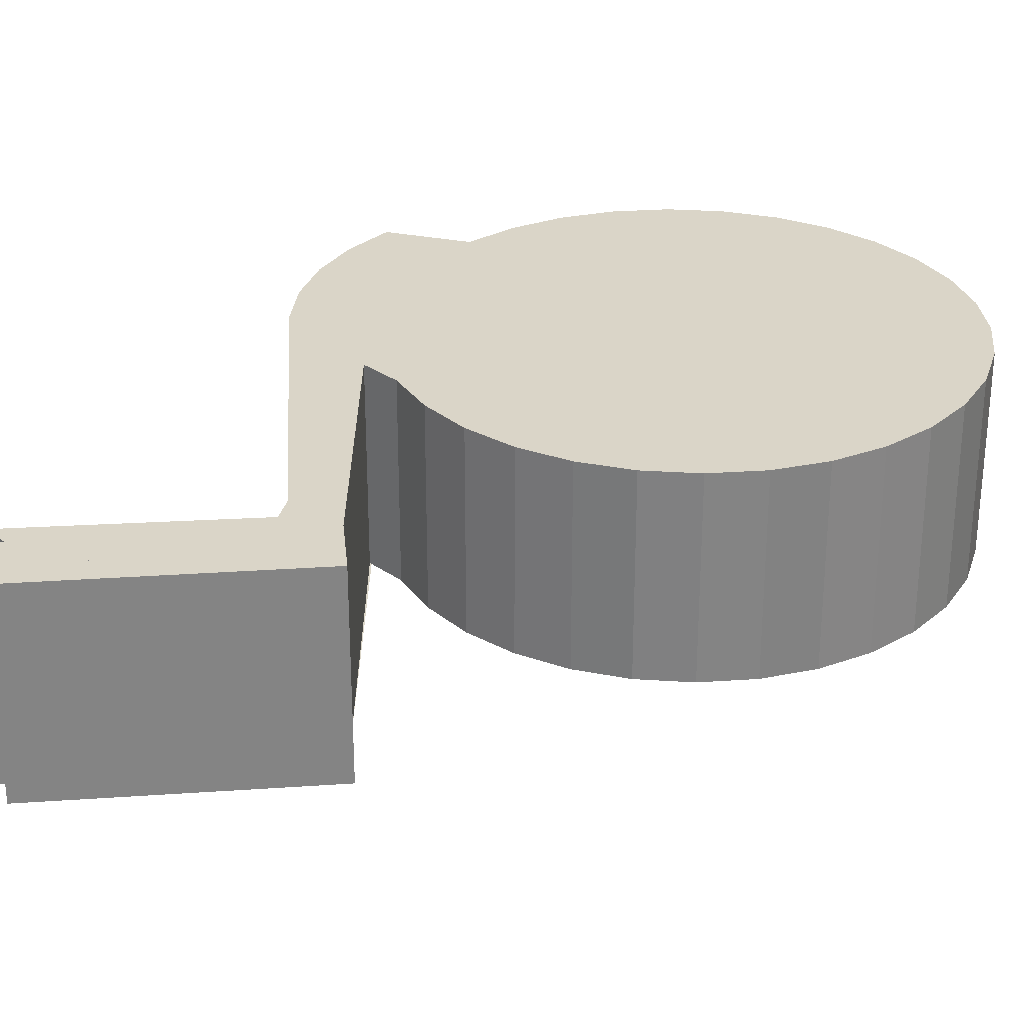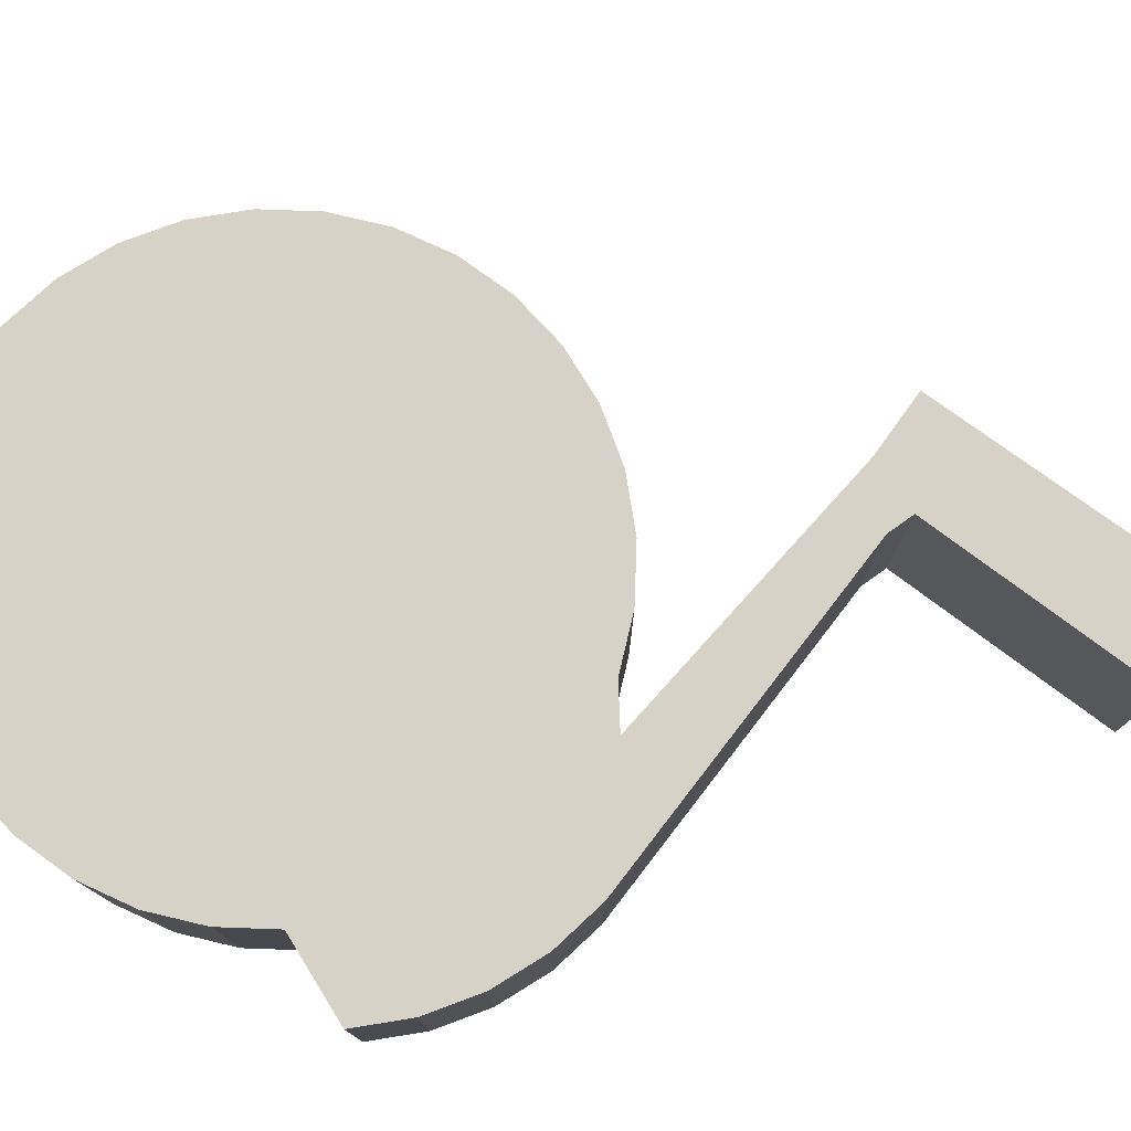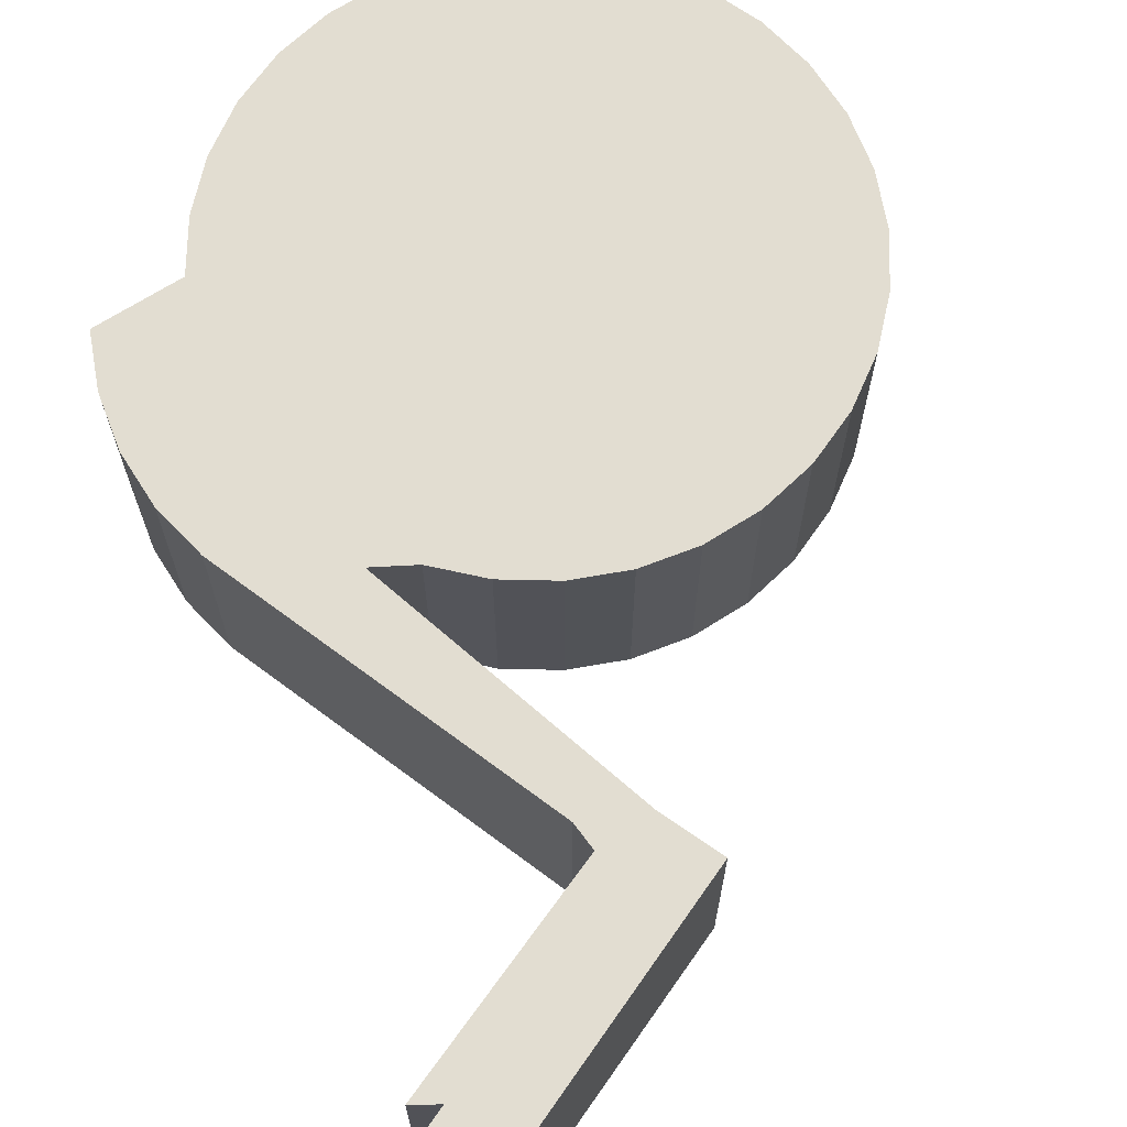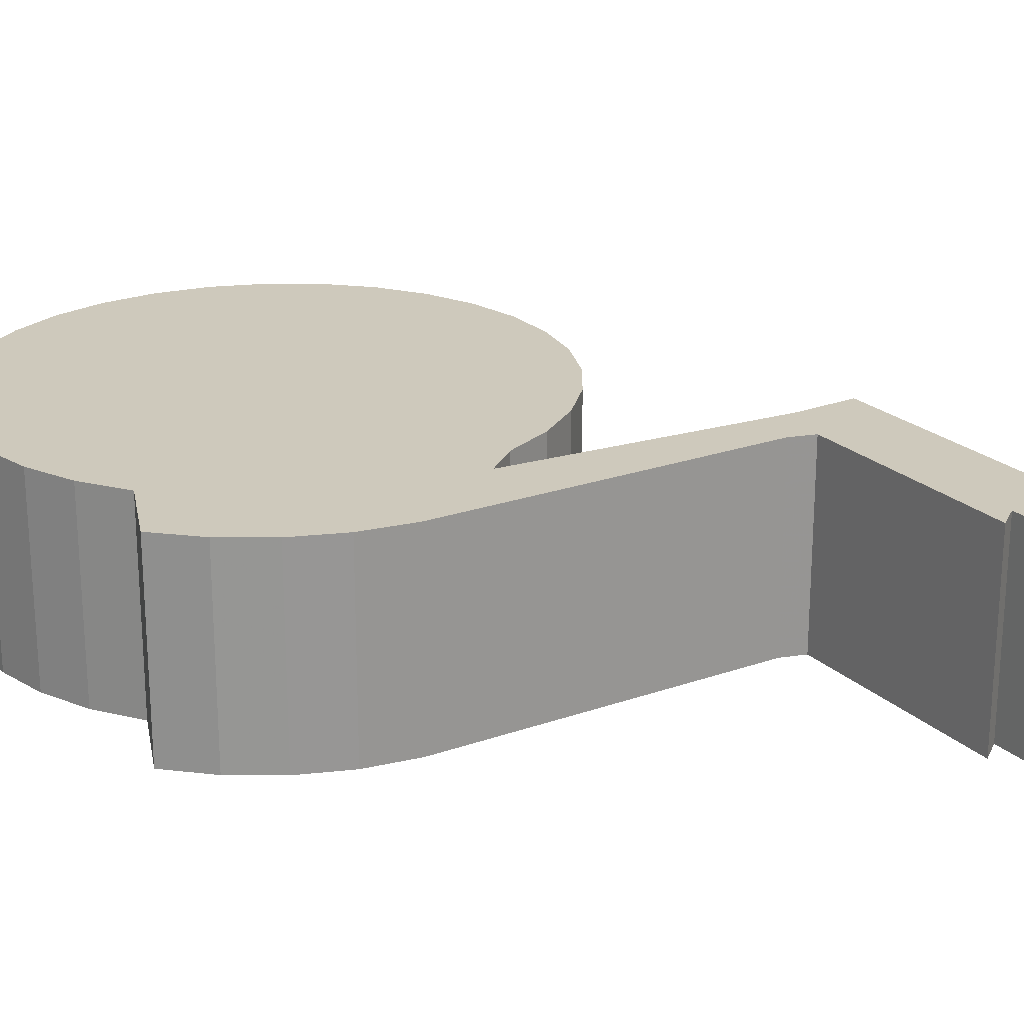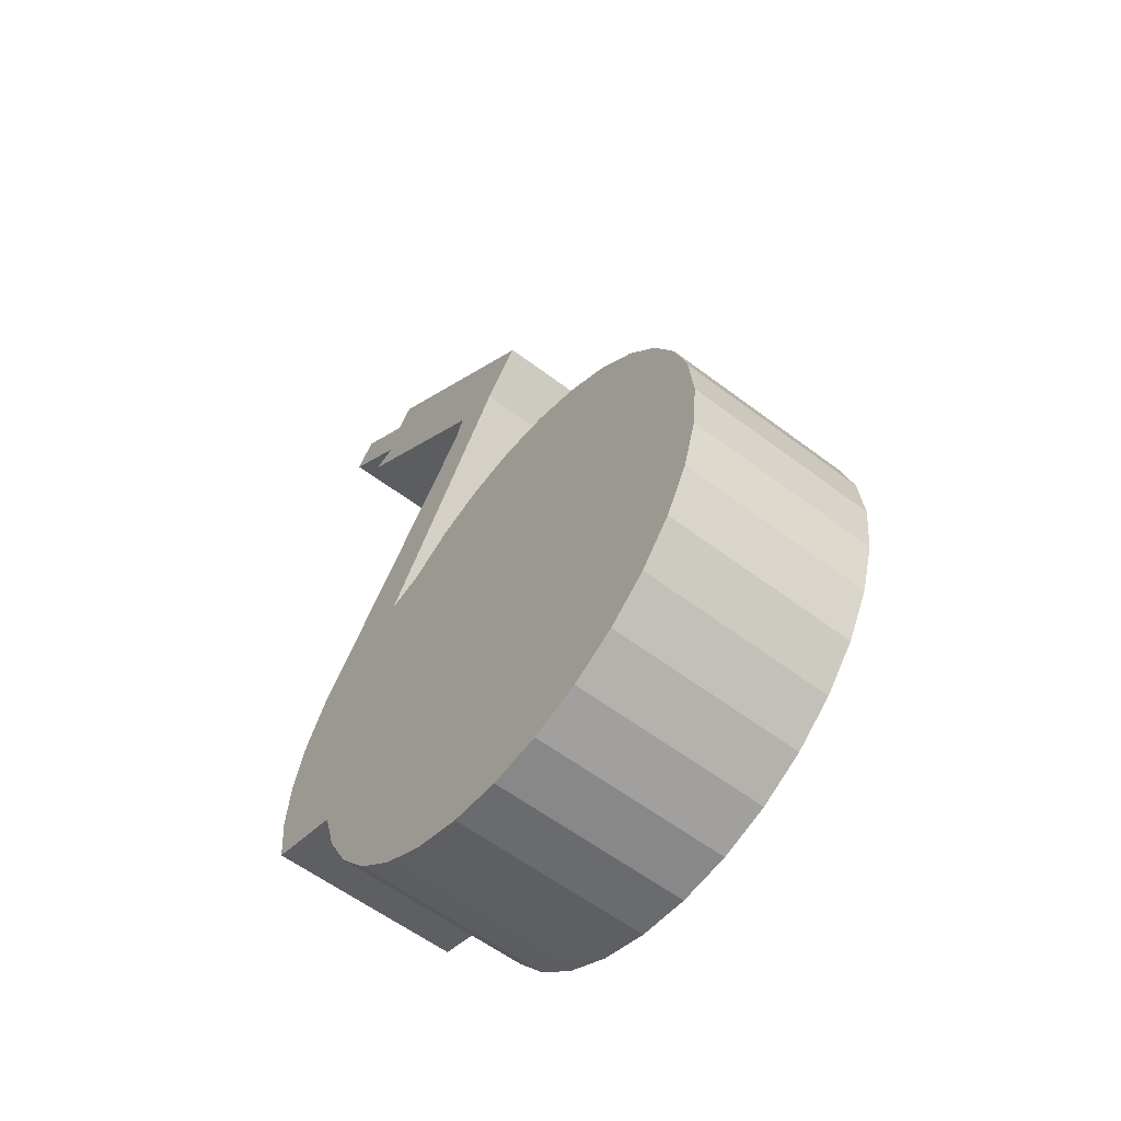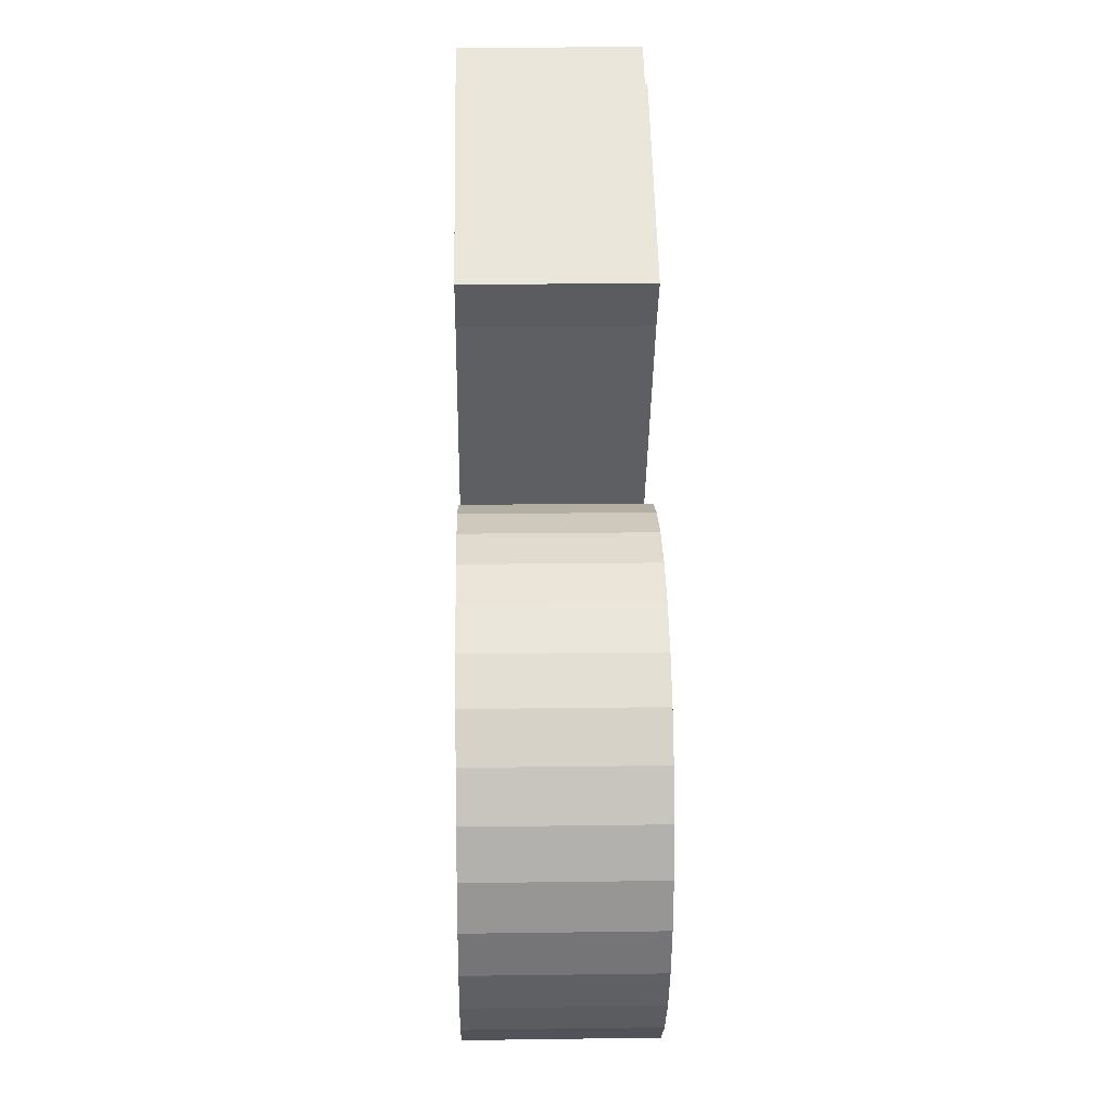
<metadata>
{"format":"obj","ext":"obj","renderer":"f3d","projection":"perspective","resolution":1024,"background":"white","views":[{"elev":29.1,"azim":-146.4,"up":"+Z"},{"elev":78.2,"azim":75.2,"up":"+Z"},{"elev":68.5,"azim":164.4,"up":"+Z"},{"elev":22.3,"azim":96.0,"up":"+Z"},{"elev":-58.2,"azim":-128.1,"up":"+Y"},{"elev":16.7,"azim":-91.6,"up":"+Y"}]}
</metadata>
<code>
o Cylinder
v 0 0.1792 -0.03624
v 0 0.1792 0.09398
v 0.03495 0.1757 -0.03624
v 0.03495 0.1757 0.09398
v 0.06856 0.1655 -0.03624
v 0.06856 0.1655 0.09398
v 0.09953 0.149 -0.03624
v 0.09953 0.149 0.09398
v 0.1267 0.1429 -0.03624
v 0.1267 0.1429 0.09398
v 0.149 0.09953 -0.03624
v 0.149 0.09953 0.09398
v 0.1655 0.06856 -0.03624
v 0.1655 0.06856 0.09398
v 0.1757 0.03495 -0.03624
v 0.1757 0.03495 0.09398
v 0.1792 0 -0.03624
v 0.1792 0 0.09398
v 0.1757 -0.03495 -0.03624
v 0.1757 -0.03495 0.09398
v 0.1655 -0.06856 -0.03624
v 0.1655 -0.06856 0.09398
v 0.149 -0.09953 -0.03624
v 0.149 -0.09953 0.09398
v 0.1267 -0.1267 -0.03624
v 0.1267 -0.1267 0.09398
v 0.09953 -0.149 -0.03624
v 0.09953 -0.149 0.09398
v 0.06856 -0.1655 -0.03624
v 0.06856 -0.1655 0.09398
v 0.03495 -0.1757 -0.03624
v 0.03495 -0.1757 0.09398
v -0 -0.1792 -0.03624
v -0 -0.1792 0.09398
v -0.03495 -0.1757 -0.03624
v -0.03495 -0.1757 0.09398
v -0.06856 -0.1655 -0.03624
v -0.06856 -0.1655 0.09398
v -0.09953 -0.149 -0.03624
v -0.09953 -0.149 0.09398
v -0.1267 -0.1267 -0.03624
v -0.1267 -0.1267 0.09398
v -0.149 -0.09953 -0.03624
v -0.149 -0.09953 0.09398
v -0.1655 -0.06856 -0.03624
v -0.1655 -0.06856 0.09398
v -0.1757 -0.03495 -0.03624
v -0.1757 -0.03495 0.09398
v -0.1792 1e-06 -0.03624
v -0.1792 0 0.09398
v -0.1757 0.03495 -0.03624
v -0.1757 0.03495 0.09398
v -0.1655 0.06856 -0.03624
v -0.1655 0.06856 0.09398
v -0.149 0.09953 -0.03624
v -0.149 0.09953 0.09398
v -0.1267 0.1267 -0.03624
v -0.1267 0.1267 0.09398
v -0.09953 0.149 -0.03624
v -0.09953 0.149 0.09398
v -0.06856 0.1655 -0.03624
v -0.06856 0.1655 0.09398
v -0.03495 0.1757 -0.03624
v -0.03495 0.1757 0.09398
v 0.02508 0.2983 -0.03624
v 0.02508 0.2983 0.09398
v 0.2015 0.1155 -0.03624
v 0.2015 0.1155 0.09398
v 0.218 0.08449 -0.03624
v 0.218 0.08449 0.09398
v 0.2282 0.05088 -0.03624
v 0.2282 0.05088 0.09398
v 0.2317 0.01593 -0.03624
v 0.2317 0.01593 0.09398
v 0.2282 -0.01902 -0.03624
v 0.2282 -0.01902 0.09398
v 0.132 0.1326 -0.03624
v 0.132 0.1326 0.09398
v 0.06418 0.2939 -0.03624
v 0.06418 0.2939 0.09398
v 0.1732 0.4017 0.09398
v 0.1732 0.4017 -0.03624
v 0.1562 0.4061 0.09398
v 0.1562 0.4061 -0.03624
v 0.04464 0.3143 -0.03624
v 0.05803 0.31 0.09398
v 0.05803 0.31 -0.03624
v 0.04464 0.3143 0.09398
v 0.01057 0.3159 -0.03624
v 0.01057 0.3159 0.09398
v 0.03013 0.332 -0.03624
v 0.03013 0.332 0.09398
v -0.001043 0.33 -0.03624
v -0.001043 0.33 0.09398
v 0.01852 0.3461 -0.03624
v 0.01852 0.3461 0.09398
v 0.1478 0.4287 -0.03624
v 0.1478 0.4287 0.09398
v 0.1362 0.4429 -0.03624
v 0.1362 0.4429 0.09398
v 0.2045 0.4458 -0.03624
v 0.2045 0.4458 0.09398
v 0.19 0.4634 -0.03624
v 0.19 0.4634 0.09398
f 1 2 4 3
f 3 4 6 5
f 5 6 8 7
f 7 8 10 9
f 20 19 75 76
f 13 11 67 69
f 18 20 76 74
f 14 16 72 70
f 19 17 73 75
f 19 20 22 21
f 21 22 24 23
f 23 24 26 25
f 25 26 28 27
f 27 28 30 29
f 29 30 32 31
f 31 32 34 33
f 33 34 36 35
f 35 36 38 37
f 37 38 40 39
f 39 40 42 41
f 41 42 44 43
f 43 44 46 45
f 45 46 48 47
f 47 48 50 49
f 49 50 52 51
f 51 52 54 53
f 53 54 56 55
f 55 56 58 57
f 57 58 60 59
f 59 60 62 61
f 4 2 64
f 4 64 62
f 4 62 6
f 62 60 6
f 60 8 6
f 60 58 8
f 58 10 8
f 58 78 10
f 58 12 78
f 58 56 12
f 56 54 12
f 54 14 12
f 54 52 14
f 52 16 14
f 52 50 16
f 50 18 16
f 50 48 18
f 48 20 18
f 48 46 20
f 46 22 20
f 46 44 22
f 44 24 22
f 44 42 24
f 42 26 24
f 42 40 26
f 40 28 26
f 40 38 28
f 38 30 28
f 38 36 30
f 36 32 30
f 36 34 32
f 2 1 63 64
f 61 62 64 63
f 1 3 63
f 3 61 63
f 3 5 61
f 5 59 61
f 5 7 59
f 7 57 59
f 7 9 57
f 9 77 57
f 77 11 57
f 11 55 57
f 11 53 55
f 11 13 53
f 13 51 53
f 13 15 51
f 15 49 51
f 15 17 49
f 17 47 49
f 17 19 47
f 19 45 47
f 19 21 45
f 21 43 45
f 21 23 43
f 23 41 43
f 23 25 41
f 25 39 41
f 25 27 39
f 27 37 39
f 27 29 37
f 29 35 37
f 29 31 35
f 31 33 35
f 79 80 68 67
f 67 68 70 69
f 69 70 72 71
f 71 72 74 73
f 73 74 76 75
f 17 15 71 73
f 12 14 70 68
f 9 10 66 65
f 16 18 74 72
f 77 9 65 79
f 15 13 69 71
f 78 12 68 80
f 86 87 82 81
f 11 77 79 67
f 10 78 80 66
f 85 88 83 84
f 84 83 81 82
f 88 86 81 83
f 87 85 84 82
f 80 79 87 86
f 92 88 102 104
f 66 80 86 88
f 79 65 85 87
f 96 92 98 100
f 65 66 90 89
f 85 65 89 91
f 66 88 92 90
f 93 94 96 95
f 91 89 93 95
f 90 92 96 94
f 89 90 94 93
f 98 97 99 100
f 95 96 100 99
f 91 95 99 97
f 92 91 97 98
f 102 101 103 104
f 88 85 101 102
f 91 92 104 103
f 85 91 103 101

</code>
